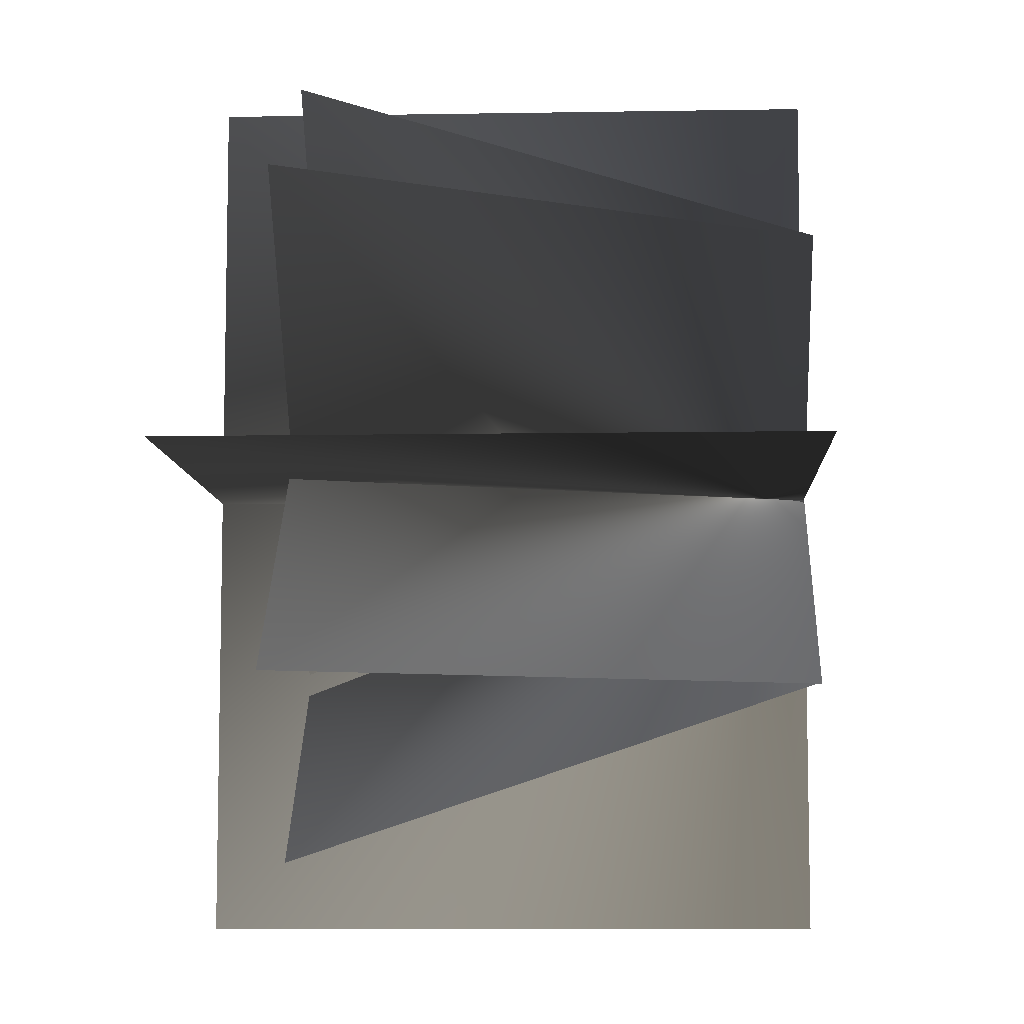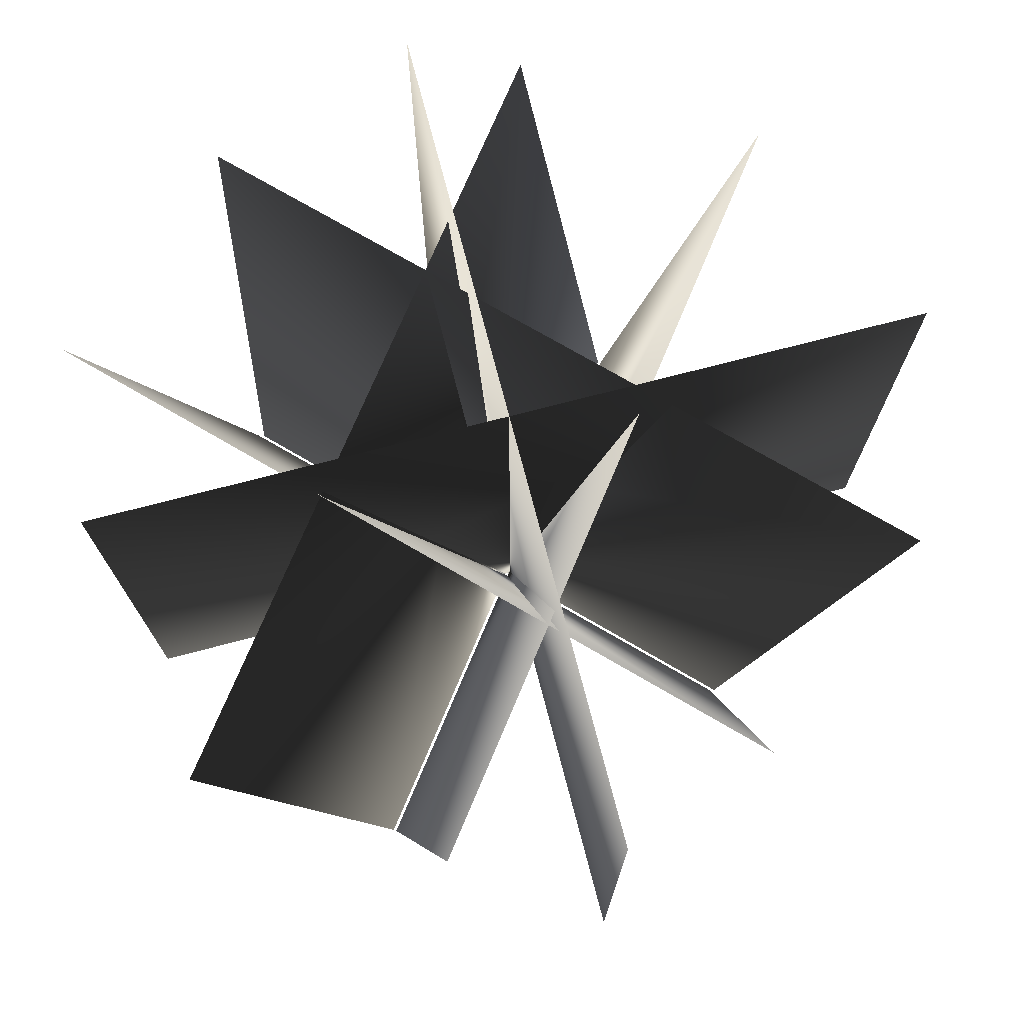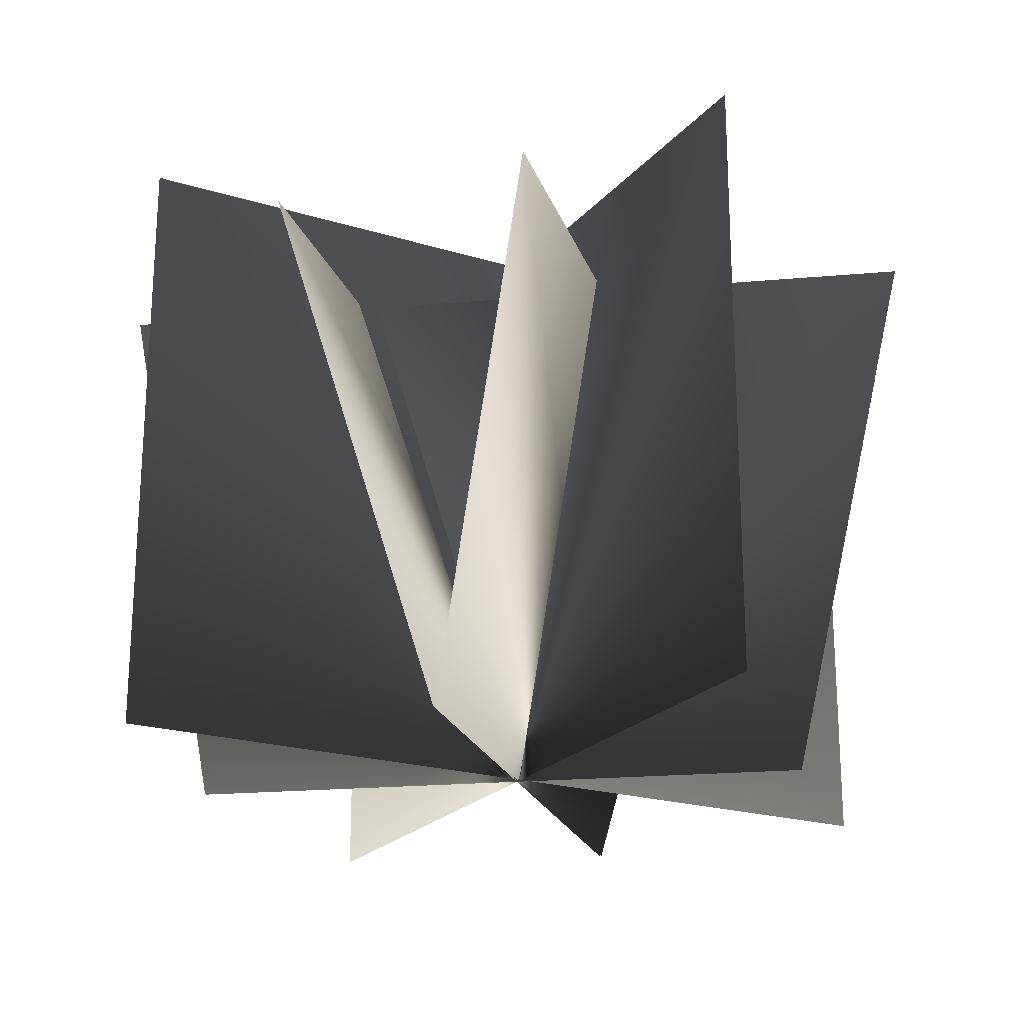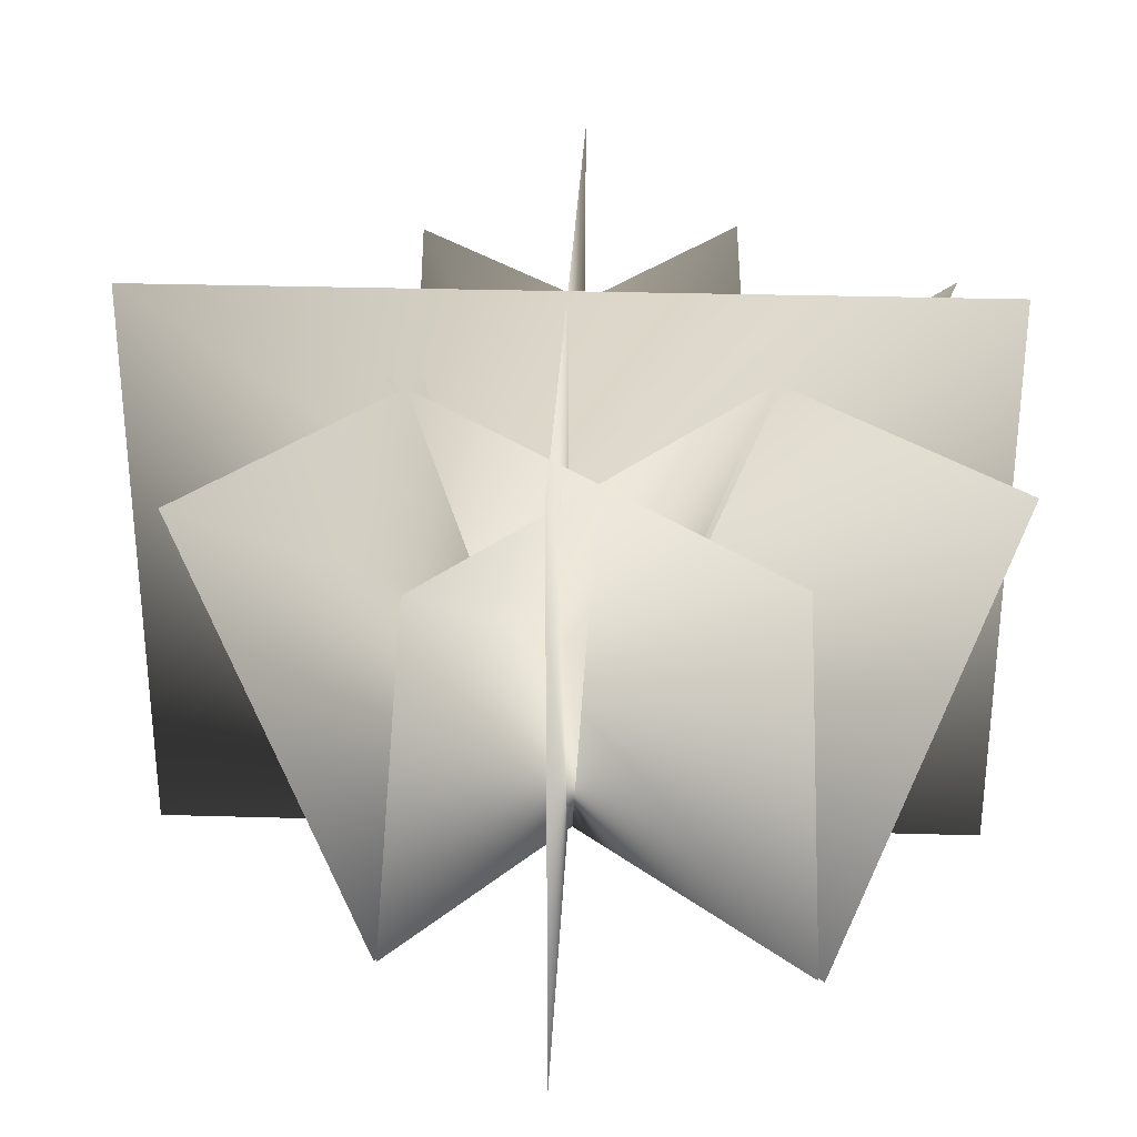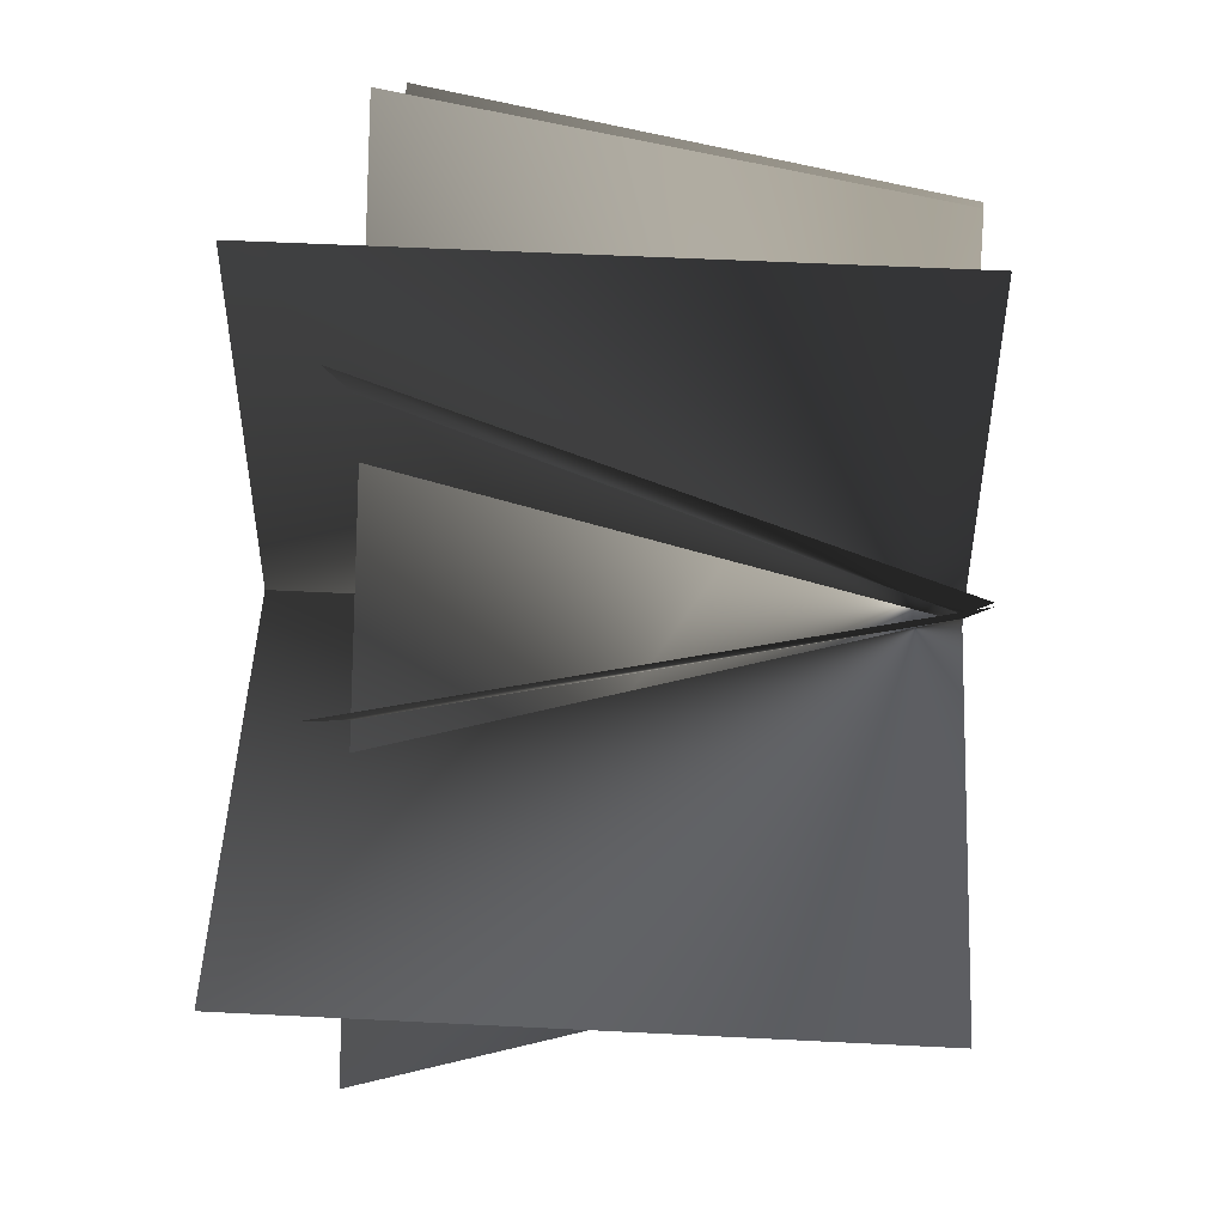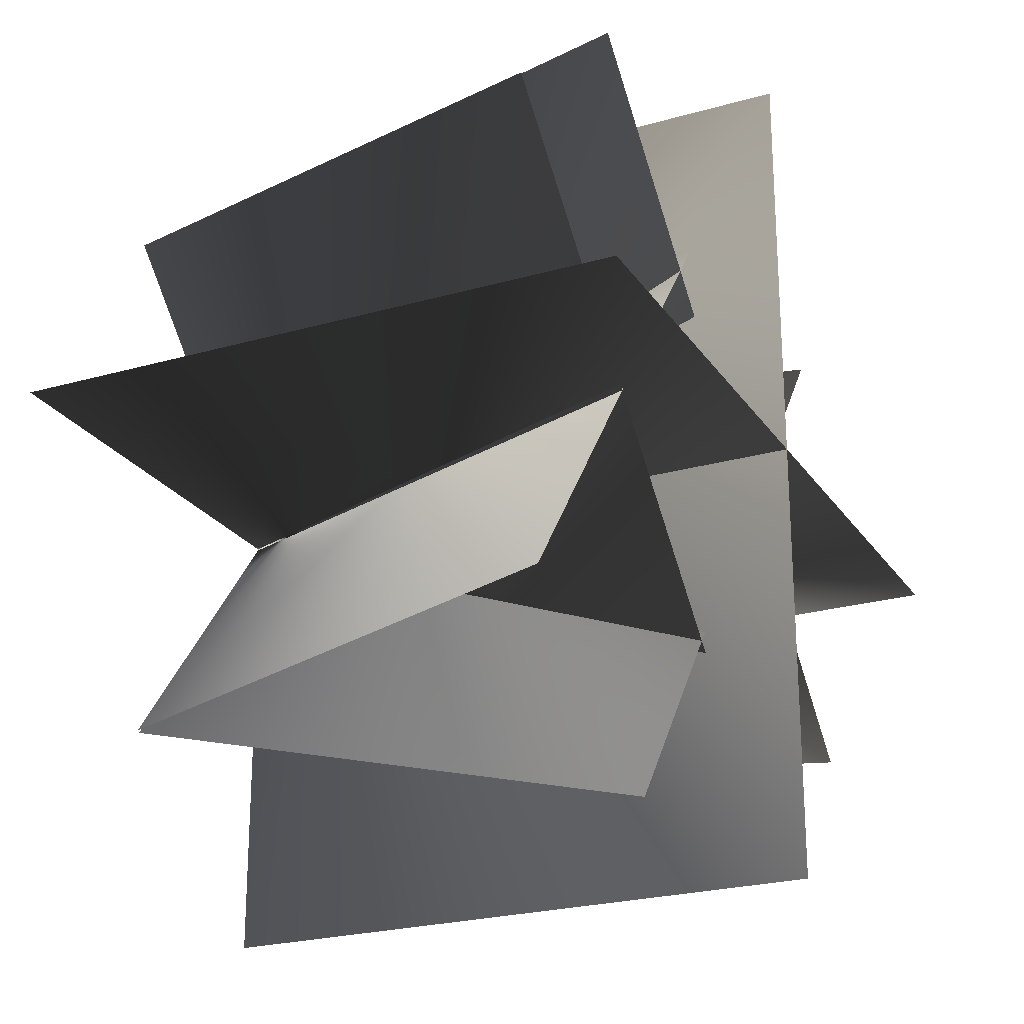
<metadata>
{"format":"obj","ext":"obj","renderer":"f3d","projection":"perspective","resolution":1024,"background":"white","views":[{"elev":-7.8,"azim":92.7,"up":"+Y"},{"elev":73.9,"azim":-14.6,"up":"+Z"},{"elev":-21.6,"azim":61.5,"up":"+Z"},{"elev":29.6,"azim":-177.5,"up":"+Z"},{"elev":50.7,"azim":93.2,"up":"+Y"},{"elev":-23.9,"azim":-64.5,"up":"+Y"}]}
</metadata>
<code>
g DesertSpinifex
v -1.563 -0.002179 -0.09112
v -1.563 -0.002178 2.147
v 1.604 -0.002178 2.147
v 1.604 -0.002179 -0.09112
v 0.02064 -1.624 -0.09112
v 0.02064 -1.624 2.147
v 0.02064 1.543 2.147
v 0.02064 1.543 -0.09112
v -0.757 -1.01 -0.09361
v -0.5881 -1.46 1.802
v 1.289 0.9904 1.802
v 0.6809 0.8662 -0.09361
v -0.7665 -1.003 -0.09361
v -1.418 -0.938 1.802
v 0.4599 1.512 1.802
v 0.6713 0.8733 -0.09361
v -0.9095 0.9118 -0.09361
v -0.7823 1.429 1.802
v 1.406 -0.7482 1.802
v 0.7665 -0.7554 -0.09361
v -0.9315 0.9183 -0.09361
v -1.534 0.8006 1.802
v 0.654 -1.376 1.802
v 0.7446 -0.7489 -0.09361
v -1.563 -0.002179 -0.09112
v 1.604 -0.002179 -0.09112
v 1.604 -0.002178 2.147
v -1.563 -0.002178 2.147
v 0.02064 -1.624 -0.09112
v 0.02064 1.543 -0.09112
v 0.02064 1.543 2.147
v 0.02064 -1.624 2.147
v -0.757 -1.01 -0.09361
v 0.6809 0.8662 -0.09361
v 1.289 0.9904 1.802
v -0.5881 -1.46 1.802
v -0.7665 -1.003 -0.09361
v 0.6713 0.8733 -0.09361
v 0.4599 1.512 1.802
v -1.418 -0.938 1.802
v -0.9095 0.9118 -0.09361
v 0.7665 -0.7554 -0.09361
v 1.406 -0.7482 1.802
v -0.7823 1.429 1.802
v -0.9315 0.9183 -0.09361
v 0.7446 -0.7489 -0.09361
v 0.654 -1.376 1.802
v -1.534 0.8006 1.802
g DesertSpinifex_0
f 3 2 1
f 4 3 1
f 7 6 5
f 8 7 5
f 11 10 9
f 12 11 9
f 15 14 13
f 16 15 13
f 19 18 17
f 20 19 17
f 23 22 21
f 24 23 21
f 27 26 25
f 28 27 25
f 31 30 29
f 32 31 29
f 35 34 33
f 36 35 33
f 39 38 37
f 40 39 37
f 43 42 41
f 44 43 41
f 47 46 45
f 48 47 45

</code>
